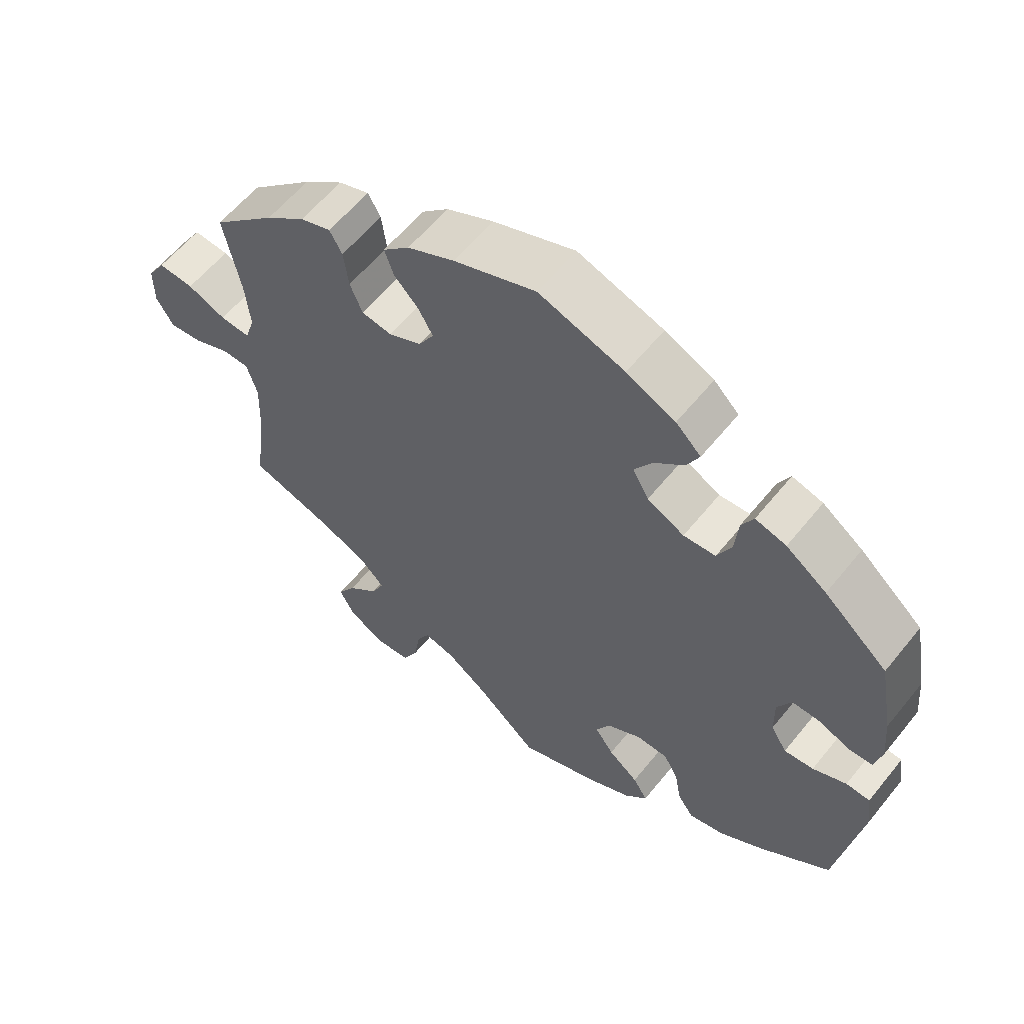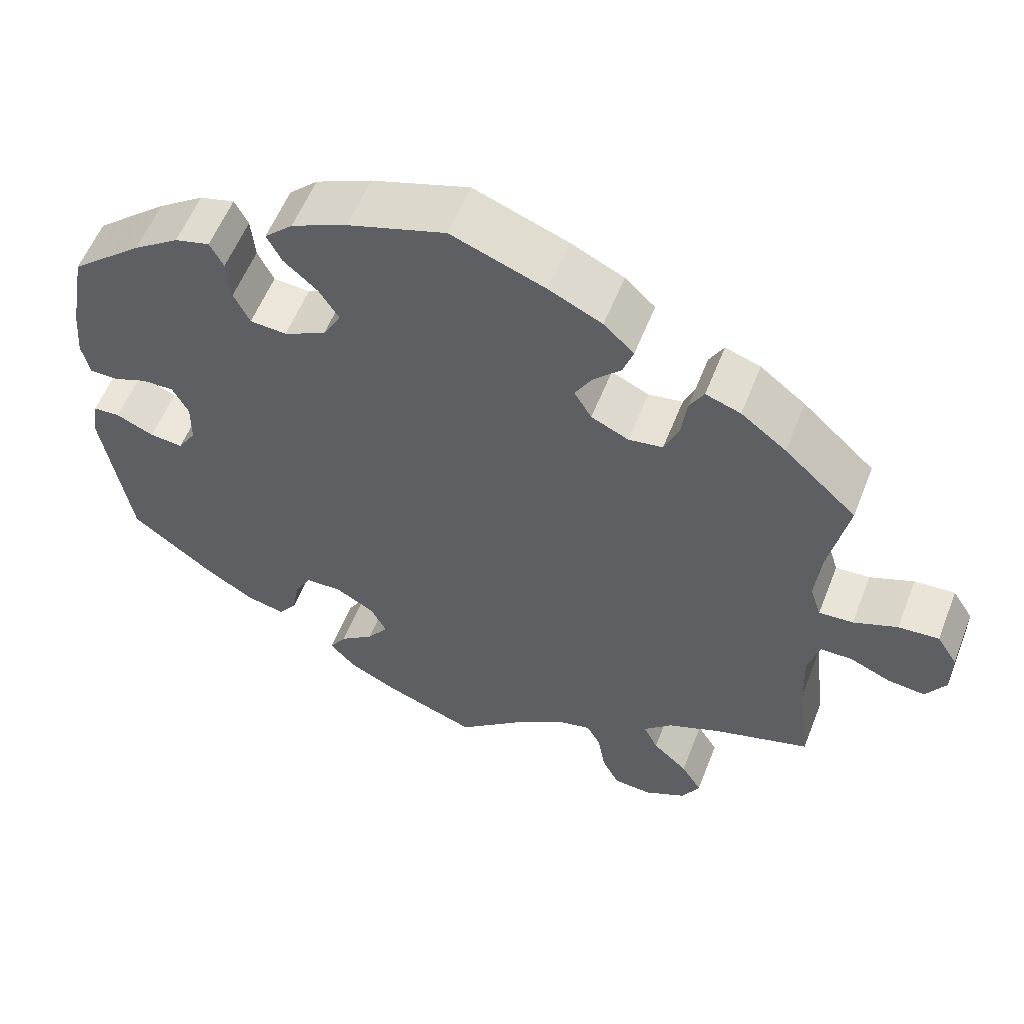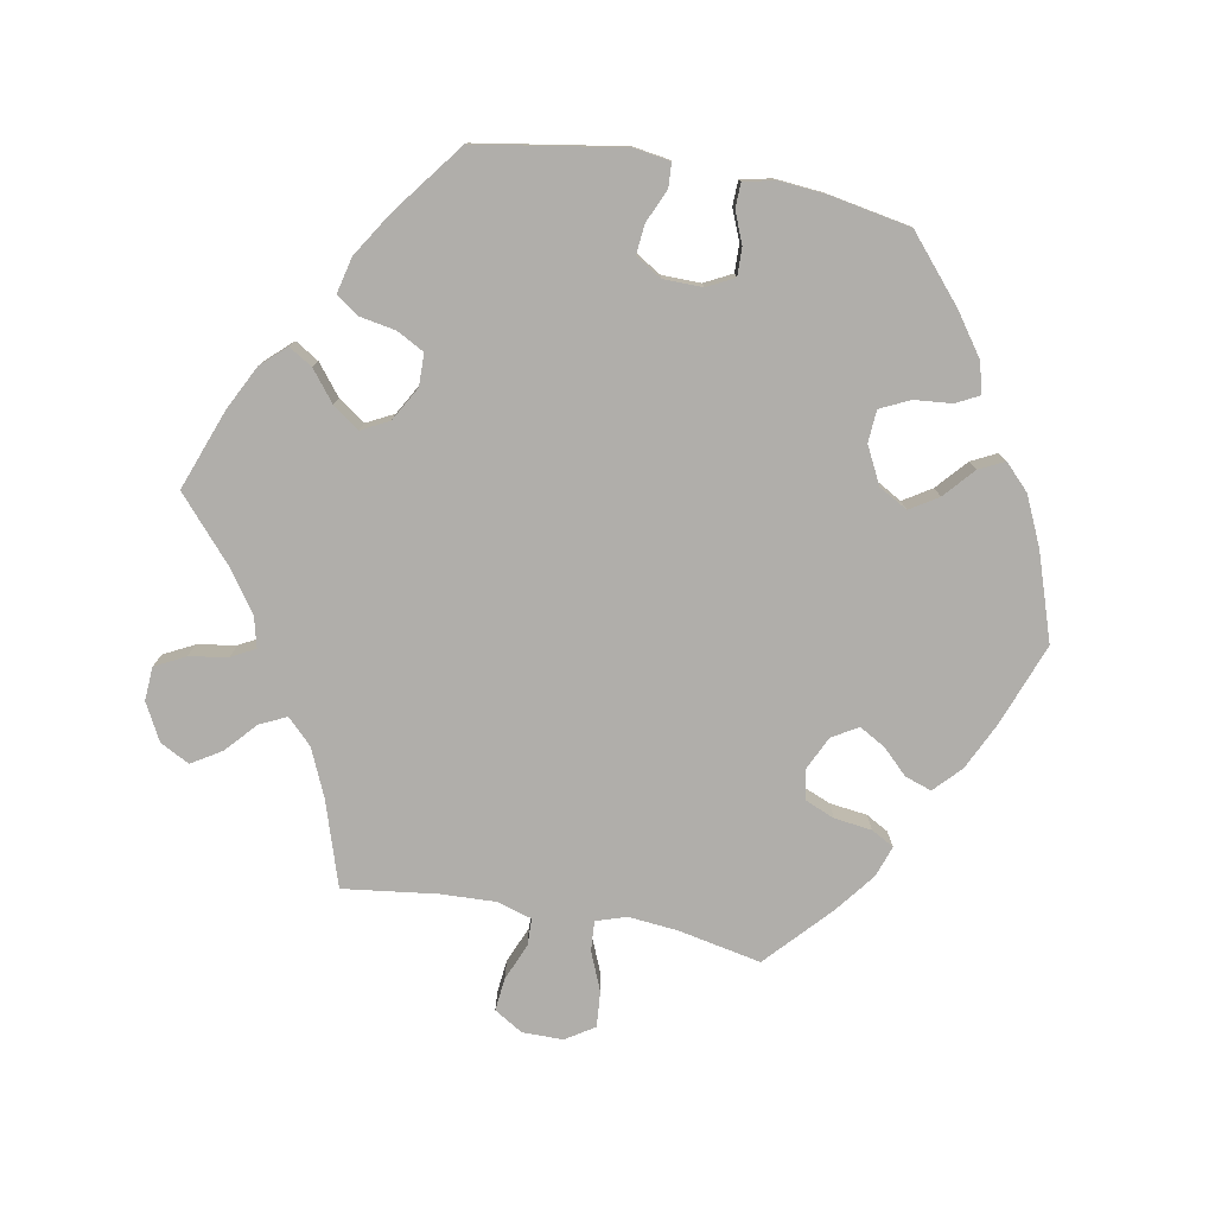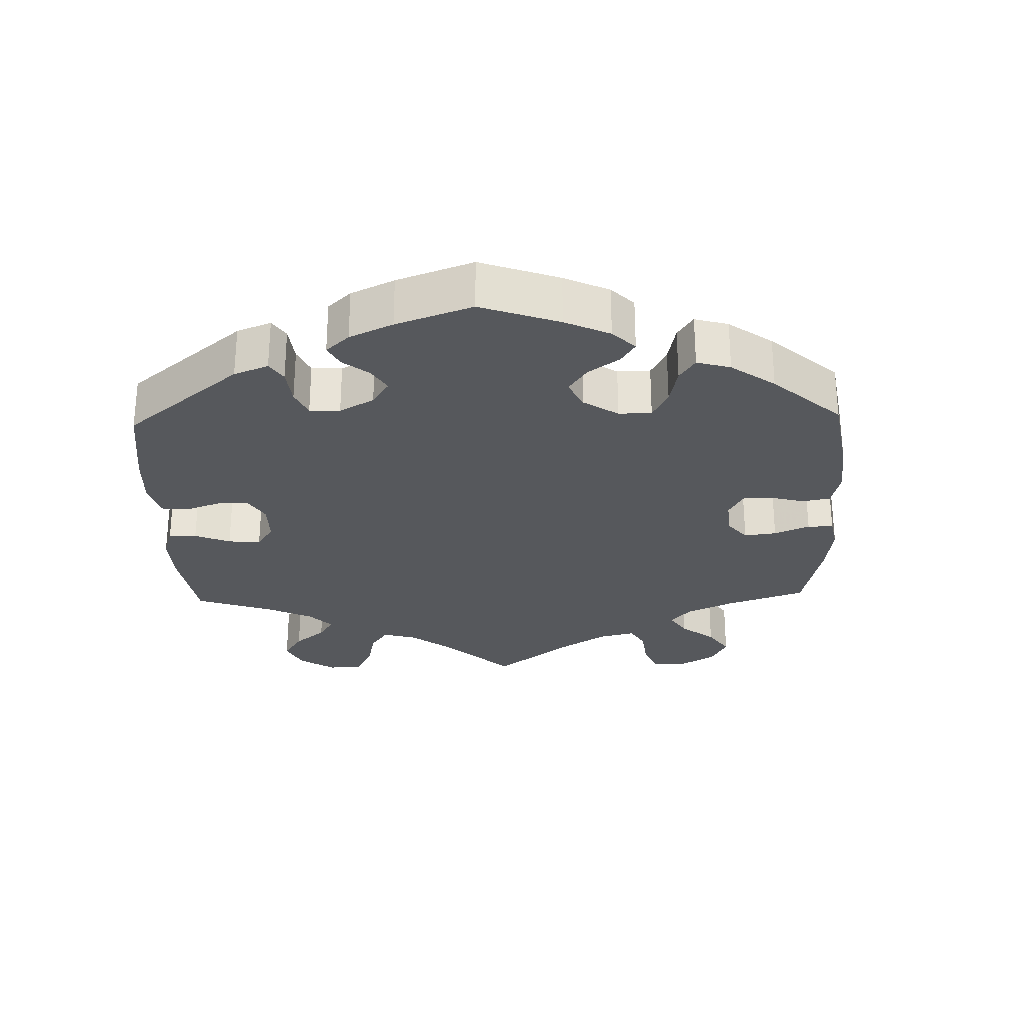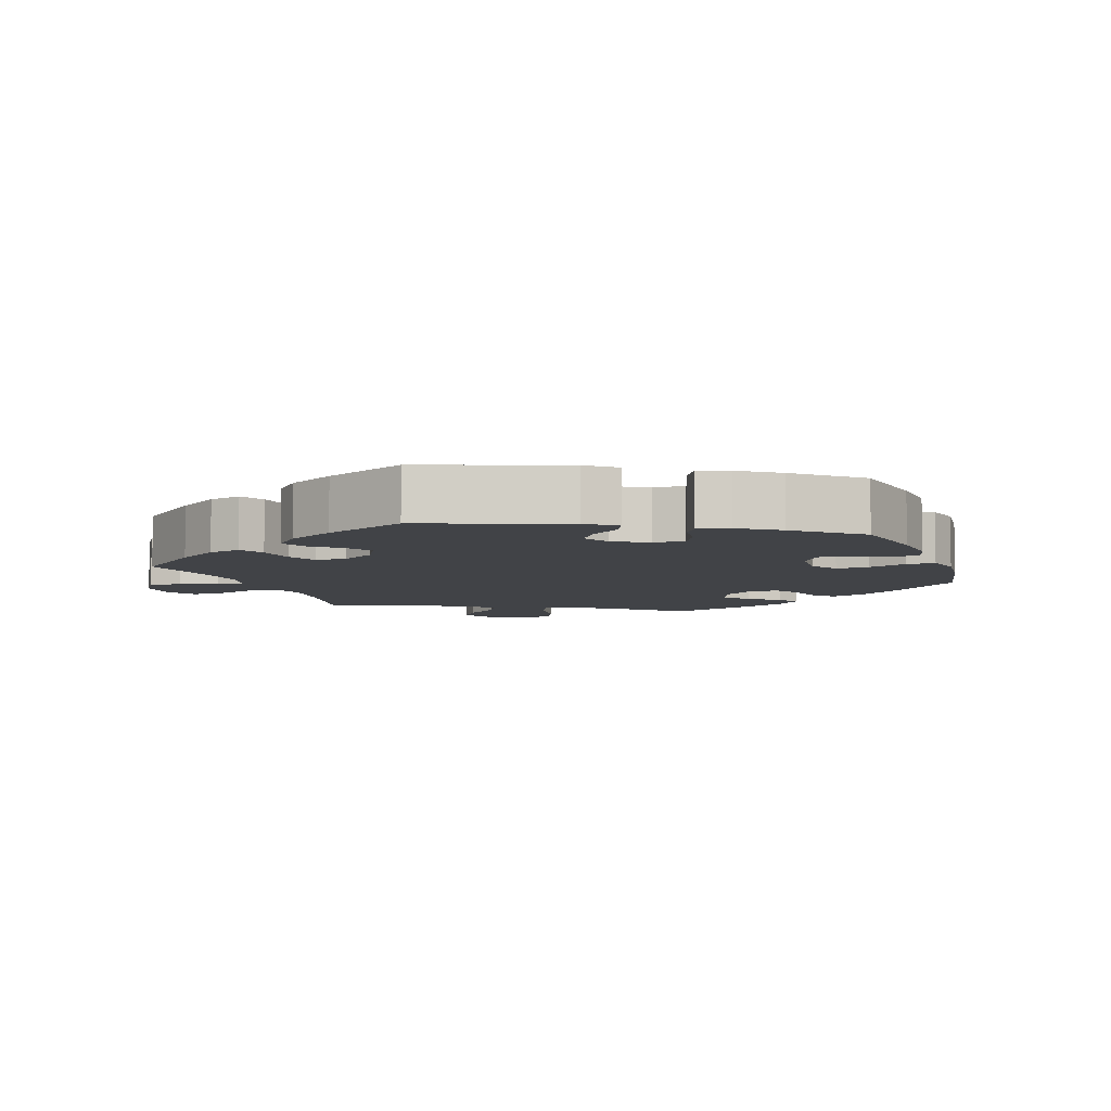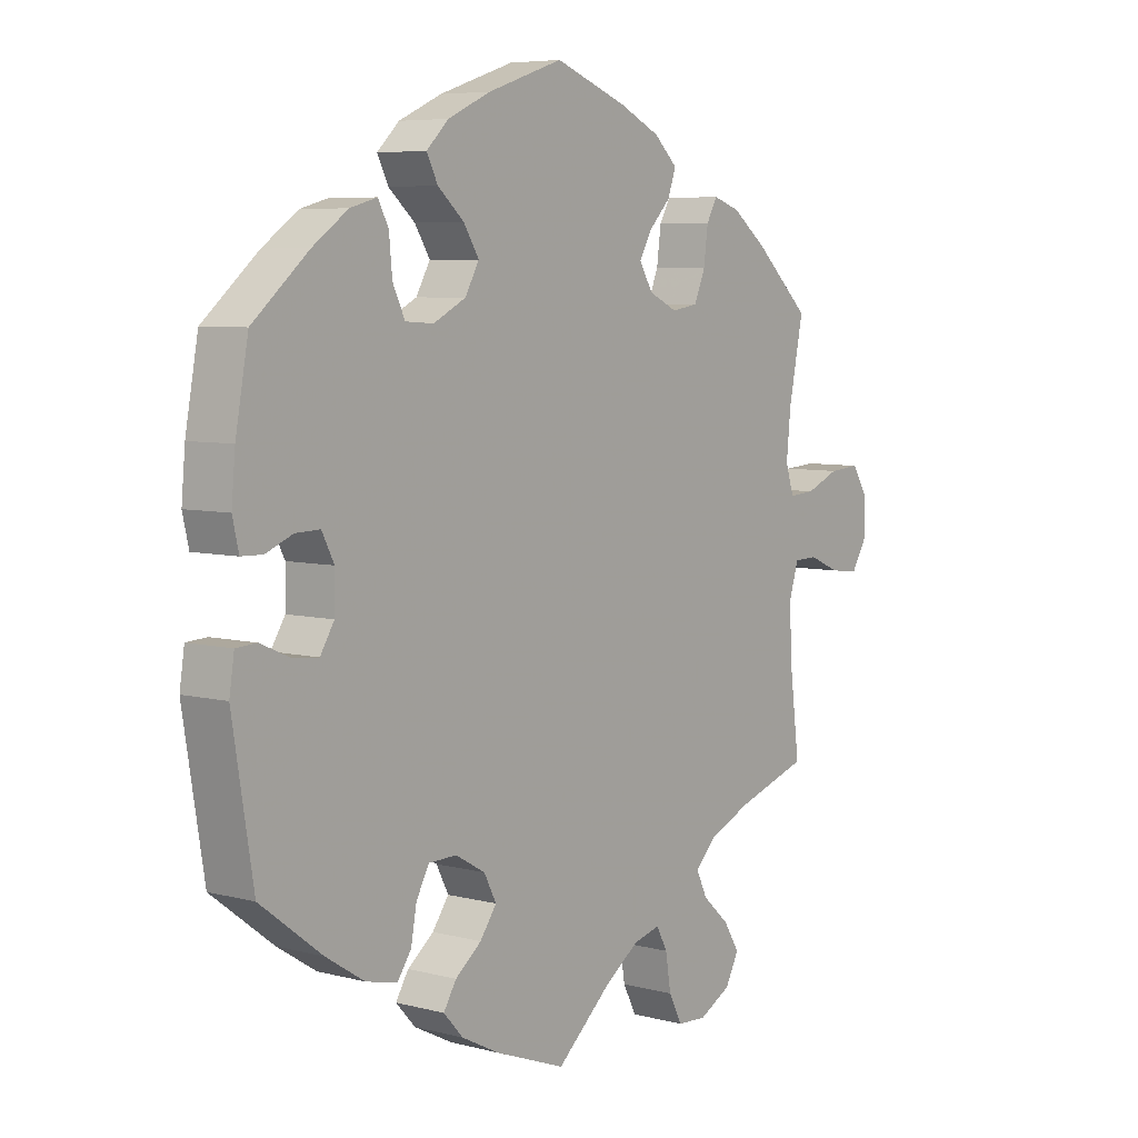
<metadata>
{"format":"obj","ext":"obj","renderer":"f3d","projection":"perspective","resolution":1024,"background":"white","views":[{"elev":59.4,"azim":-141.3,"up":"+Z"},{"elev":57.2,"azim":21.4,"up":"+Z"},{"elev":-77.9,"azim":-100.4,"up":"+Y"},{"elev":-28.0,"azim":-58.3,"up":"+Y"},{"elev":-6.9,"azim":-100.2,"up":"+Y"},{"elev":6.3,"azim":-52.3,"up":"+Z"}]}
</metadata>
<code>
v -0.41 0.07 0.367
v -0.352 0.07 0.408
v -0.308 0.07 0.42
v -0.291 0.07 0.387
v -0.286 0.07 0.333
v -0.266 0.07 0.291
v -0.22 0.07 0.288
v -0.167 0.07 0.315
v -0.144 0.07 0.356
v -0.169 0.07 0.396
v -0.212 0.07 0.434
v -0.23 0.07 0.47
v -0.194 0.07 0.505
v -0.124 0.07 0.537
v -0.001 0.07 0.578
v 0.117 0.07 0.534
v 0.184 0.07 0.502
v 0.222 0.07 0.466
v 0.209 0.07 0.428
v 0.174 0.07 0.392
v 0.153 0.07 0.355
v 0.175 0.07 0.318
v 0.222 0.07 0.296
v 0.265 0.07 0.303
v 0.283 0.07 0.346
v 0.29 0.07 0.4
v 0.308 0.07 0.432
v 0.352 0.07 0.417
v 0.409 0.07 0.373
v 0.5 0.07 0.289
v 0.476 0.07 0.171
v 0.469 0.07 0.1
v 0.483 0.07 0.057
v 0.526 0.07 0.06
v 0.581 0.07 0.083
v 0.632 0.07 0.087
v 0.658 0.07 0.046
v 0.658 0.07 -0.012
v 0.633 0.07 -0.053
v 0.586 0.07 -0.048
v 0.534 0.07 -0.026
v 0.495 0.07 -0.027
v 0.48 0.07 -0.077
v 0.483 0.07 -0.155
v 0.5 0.07 -0.289
v 0.379 0.07 -0.328
v 0.311 0.07 -0.358
v 0.276 0.07 -0.393
v 0.294 0.07 -0.431
v 0.338 0.07 -0.471
v 0.364 0.07 -0.513
v 0.342 0.07 -0.555
v 0.289 0.07 -0.583
v 0.241 0.07 -0.58
v 0.219 0.07 -0.537
v 0.21 0.07 -0.482
v 0.192 0.07 -0.448
v 0.148 0.07 -0.459
v 0.091 0.07 -0.499
v 0.001 0.07 -0.578
v -0.114 0.07 -0.535
v -0.177 0.07 -0.503
v -0.209 0.07 -0.468
v -0.188 0.07 -0.434
v -0.145 0.07 -0.4
v -0.118 0.07 -0.362
v -0.138 0.07 -0.323
v -0.187 0.07 -0.295
v -0.233 0.07 -0.296
v -0.254 0.07 -0.335
v -0.263 0.07 -0.385
v -0.286 0.07 -0.418
v -0.337 0.07 -0.406
v -0.4 0.07 -0.366
v -0.501 0.07 -0.289
v -0.535 0.07 -0.08
v -0.527 0.07 -0.028
v -0.493 0.07 -0.026
v -0.445 0.07 -0.047
v -0.403 0.07 -0.051
v -0.38 0.07 -0.014
v -0.379 0.07 0.042
v -0.399 0.07 0.081
v -0.439 0.07 0.08
v -0.483 0.07 0.062
v -0.518 0.07 0.063
v -0.528 0.07 0.107
v -0.522 0.07 0.175
v -0.501 0.07 0.289
v -0.41 0 0.367
v -0.352 0 0.408
v -0.308 0 0.42
v -0.291 0 0.387
v -0.286 0 0.333
v -0.266 0 0.291
v -0.22 0 0.288
v -0.167 0 0.315
v -0.144 0 0.356
v -0.169 0 0.396
v -0.212 0 0.434
v -0.23 0 0.47
v -0.194 0 0.505
v -0.124 0 0.537
v -0.001 0 0.578
v 0.117 0 0.534
v 0.184 0 0.502
v 0.222 0 0.466
v 0.209 0 0.428
v 0.174 0 0.392
v 0.153 0 0.355
v 0.175 0 0.318
v 0.222 0 0.296
v 0.265 0 0.303
v 0.283 0 0.346
v 0.29 0 0.4
v 0.308 0 0.432
v 0.352 0 0.417
v 0.409 0 0.373
v 0.5 0 0.289
v 0.476 0 0.171
v 0.469 0 0.1
v 0.483 0 0.057
v 0.526 0 0.06
v 0.581 0 0.083
v 0.632 0 0.087
v 0.658 0 0.046
v 0.658 0 -0.012
v 0.633 0 -0.053
v 0.586 0 -0.048
v 0.534 0 -0.026
v 0.495 0 -0.027
v 0.48 0 -0.077
v 0.483 0 -0.155
v 0.5 0 -0.289
v 0.379 0 -0.328
v 0.311 0 -0.358
v 0.276 0 -0.393
v 0.294 0 -0.431
v 0.338 0 -0.471
v 0.364 0 -0.513
v 0.342 0 -0.555
v 0.289 0 -0.583
v 0.241 0 -0.58
v 0.219 0 -0.537
v 0.21 0 -0.482
v 0.192 0 -0.448
v 0.148 0 -0.459
v 0.091 0 -0.499
v 0.001 0 -0.578
v -0.114 0 -0.535
v -0.177 0 -0.503
v -0.209 0 -0.468
v -0.188 0 -0.434
v -0.145 0 -0.4
v -0.118 0 -0.362
v -0.138 0 -0.323
v -0.187 0 -0.295
v -0.233 0 -0.296
v -0.254 0 -0.335
v -0.263 0 -0.385
v -0.286 0 -0.418
v -0.337 0 -0.406
v -0.4 0 -0.366
v -0.501 0 -0.289
v -0.535 0 -0.08
v -0.527 0 -0.028
v -0.493 0 -0.026
v -0.445 0 -0.047
v -0.403 0 -0.051
v -0.38 0 -0.014
v -0.379 0 0.042
v -0.399 0 0.081
v -0.439 0 0.08
v -0.483 0 0.062
v -0.518 0 0.063
v -0.528 0 0.107
v -0.522 0 0.175
v -0.501 0 0.289
f 84 85 86 87
f 83 84 87 88
f 76 77 78 79
f 76 79 80
f 75 76 80
f 74 75 80 81
f 70 71 72 73
f 69 70 73 74
f 62 63 64 65
f 62 65 66
f 59 60 61 62
f 58 59 62 66
f 57 58 66 67
f 53 54 55 56
f 53 56 57
f 52 53 57
f 49 50 51 52
f 48 49 52 57
f 47 48 57 67
f 44 45 46
f 43 44 46 47
f 42 43 47 67
f 38 39 40 41
f 38 41 42
f 37 38 42
f 34 35 36 37
f 33 34 37 42
f 32 33 42 67
f 28 29 30 31
f 25 26 27 28
f 24 25 28 31
f 23 24 31 32
f 17 18 19 20
f 17 20 21
f 16 17 21
f 15 16 21
f 14 15 21 22
f 10 11 12 13
f 9 10 13 14
f 2 3 4 5
f 2 5 6
f 1 2 6
f 83 88 89 1
f 69 74 81
f 68 69 81 82
f 22 23 32 67
f 9 14 22 67
f 8 9 67 68
f 7 8 68 82
f 82 83 1 6
f 6 7 82
f 176 175 174 173
f 177 176 173 172
f 168 167 166 165
f 169 168 165
f 169 165 164
f 170 169 164 163
f 162 161 160 159
f 163 162 159 158
f 154 153 152 151
f 155 154 151
f 151 150 149 148
f 155 151 148 147
f 156 155 147 146
f 145 144 143 142
f 146 145 142
f 146 142 141
f 141 140 139 138
f 146 141 138 137
f 156 146 137 136
f 135 134 133
f 136 135 133 132
f 156 136 132 131
f 130 129 128 127
f 131 130 127
f 131 127 126
f 126 125 124 123
f 131 126 123 122
f 156 131 122 121
f 120 119 118 117
f 117 116 115 114
f 120 117 114 113
f 121 120 113 112
f 109 108 107 106
f 110 109 106
f 110 106 105
f 110 105 104
f 111 110 104 103
f 102 101 100 99
f 103 102 99 98
f 94 93 92 91
f 95 94 91
f 95 91 90
f 90 178 177 172
f 170 163 158
f 171 170 158 157
f 156 121 112 111
f 156 111 103 98
f 157 156 98 97
f 171 157 97 96
f 95 90 172 171
f 171 96 95
f 1 90 91 2
f 2 91 92 3
f 3 92 93 4
f 4 93 94 5
f 5 94 95 6
f 6 95 96 7
f 7 96 97 8
f 8 97 98 9
f 9 98 99 10
f 10 99 100 11
f 11 100 101 12
f 12 101 102 13
f 13 102 103 14
f 14 103 104 15
f 15 104 105 16
f 16 105 106 17
f 17 106 107 18
f 18 107 108 19
f 19 108 109 20
f 20 109 110 21
f 21 110 111 22
f 22 111 112 23
f 23 112 113 24
f 24 113 114 25
f 25 114 115 26
f 26 115 116 27
f 27 116 117 28
f 28 117 118 29
f 29 118 119 30
f 30 119 120 31
f 31 120 121 32
f 32 121 122 33
f 33 122 123 34
f 34 123 124 35
f 35 124 125 36
f 36 125 126 37
f 37 126 127 38
f 38 127 128 39
f 39 128 129 40
f 40 129 130 41
f 41 130 131 42
f 42 131 132 43
f 43 132 133 44
f 44 133 134 45
f 45 134 135 46
f 46 135 136 47
f 47 136 137 48
f 48 137 138 49
f 49 138 139 50
f 50 139 140 51
f 51 140 141 52
f 52 141 142 53
f 53 142 143 54
f 54 143 144 55
f 55 144 145 56
f 56 145 146 57
f 57 146 147 58
f 58 147 148 59
f 59 148 149 60
f 60 149 150 61
f 61 150 151 62
f 62 151 152 63
f 63 152 153 64
f 64 153 154 65
f 65 154 155 66
f 66 155 156 67
f 67 156 157 68
f 68 157 158 69
f 69 158 159 70
f 70 159 160 71
f 71 160 161 72
f 72 161 162 73
f 73 162 163 74
f 74 163 164 75
f 75 164 165 76
f 76 165 166 77
f 77 166 167 78
f 78 167 168 79
f 79 168 169 80
f 80 169 170 81
f 81 170 171 82
f 82 171 172 83
f 83 172 173 84
f 84 173 174 85
f 85 174 175 86
f 86 175 176 87
f 87 176 177 88
f 88 177 178 89
f 89 178 90 1

</code>
